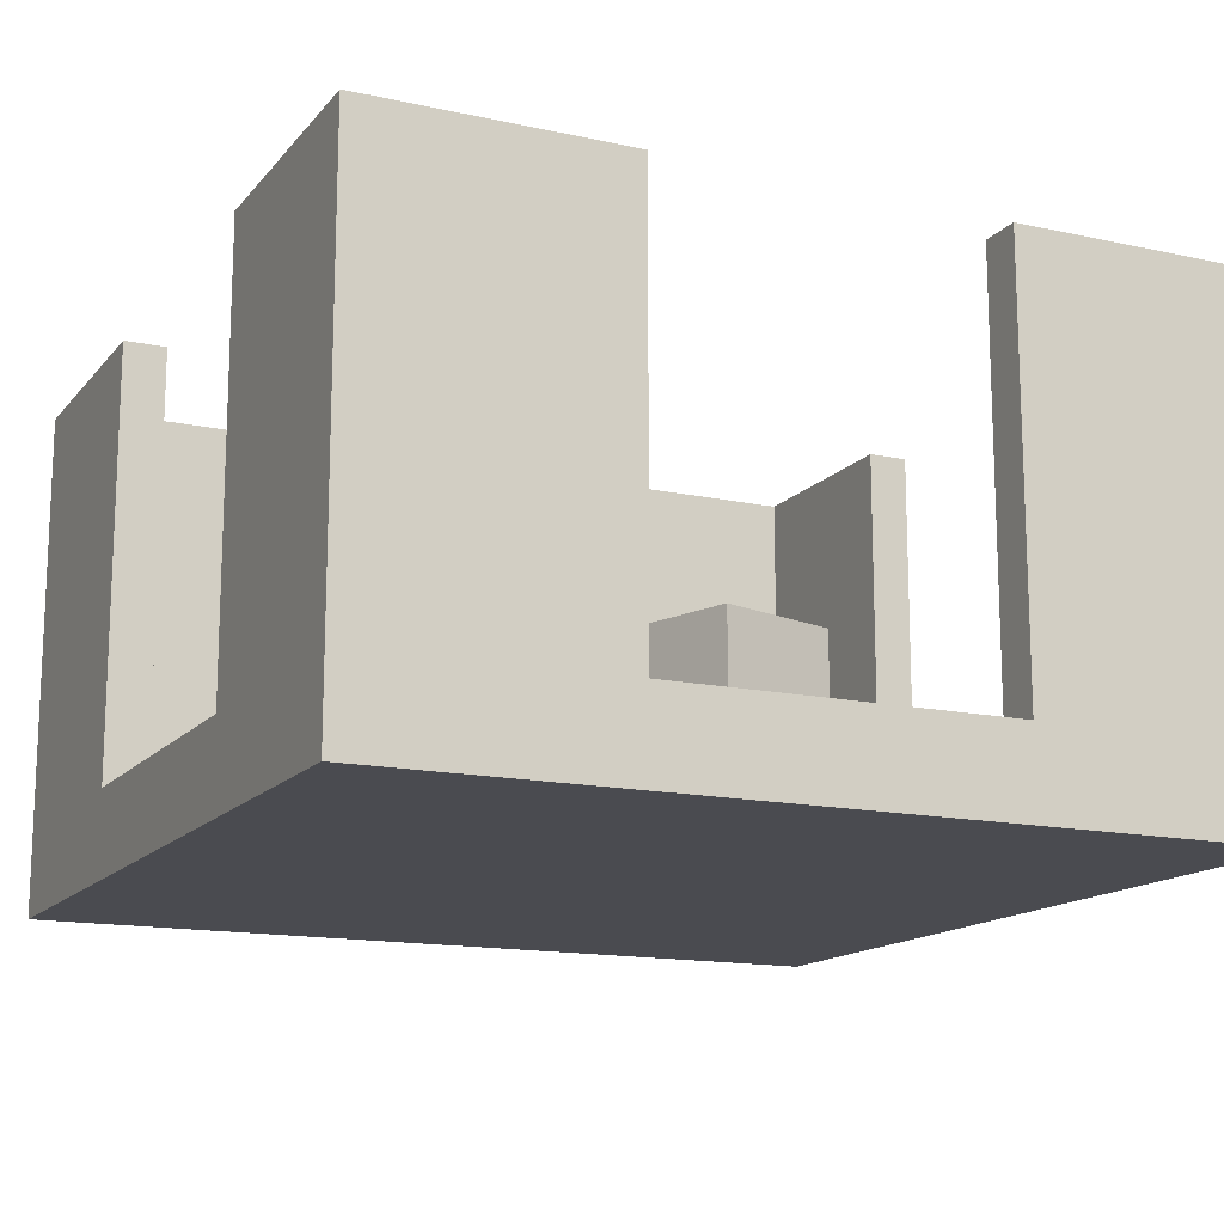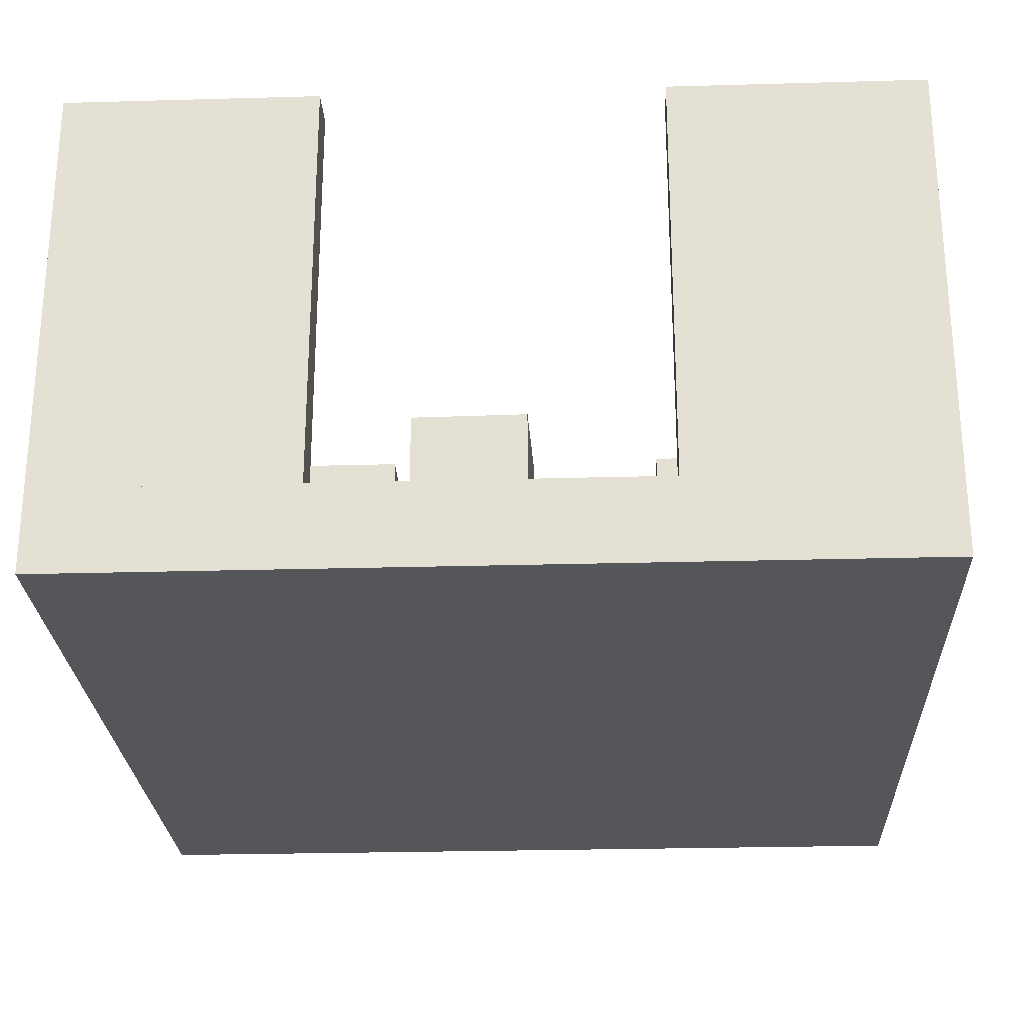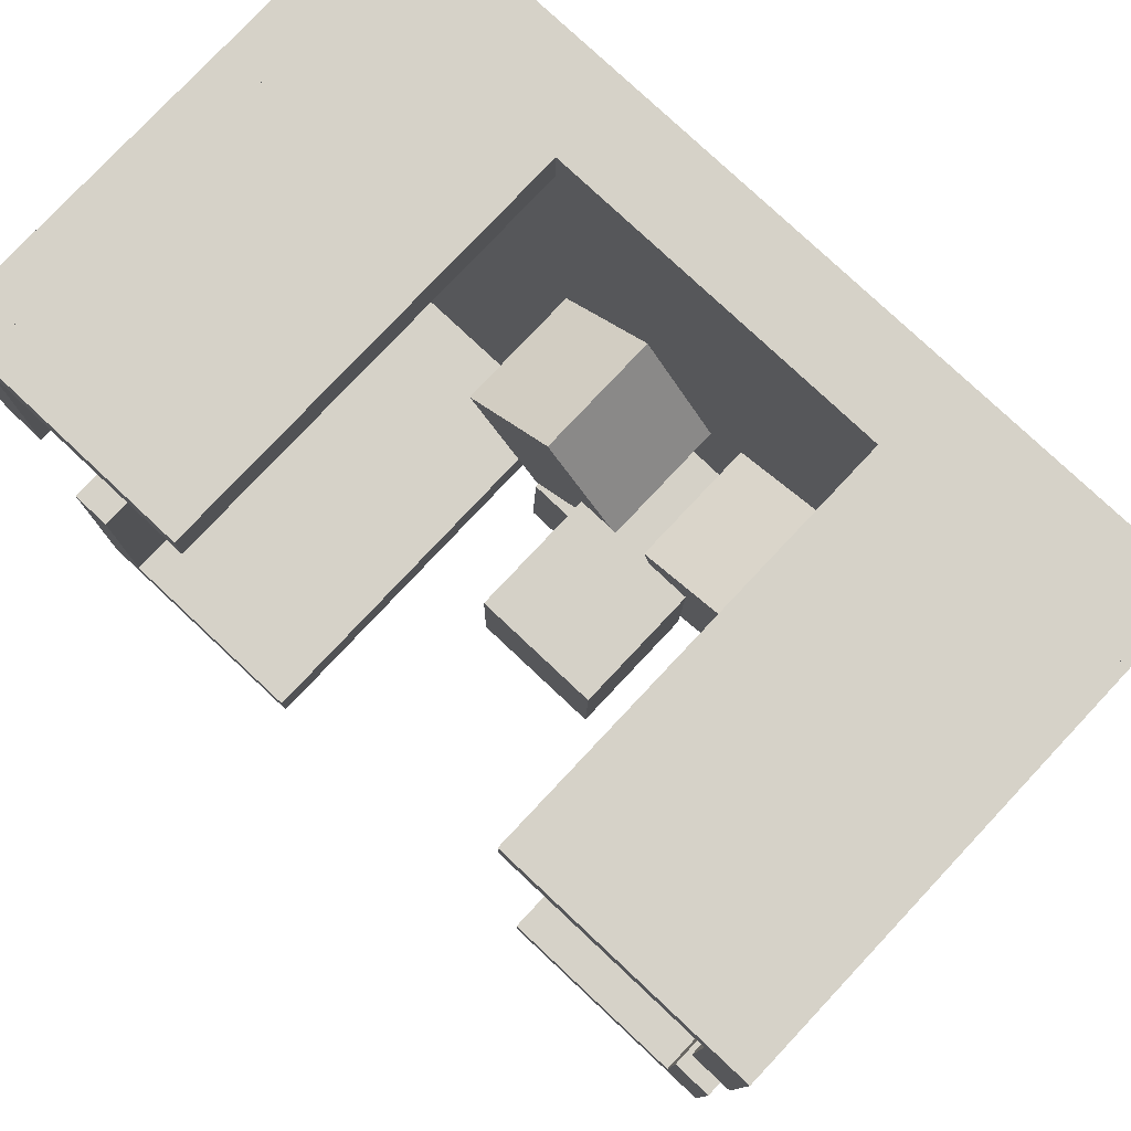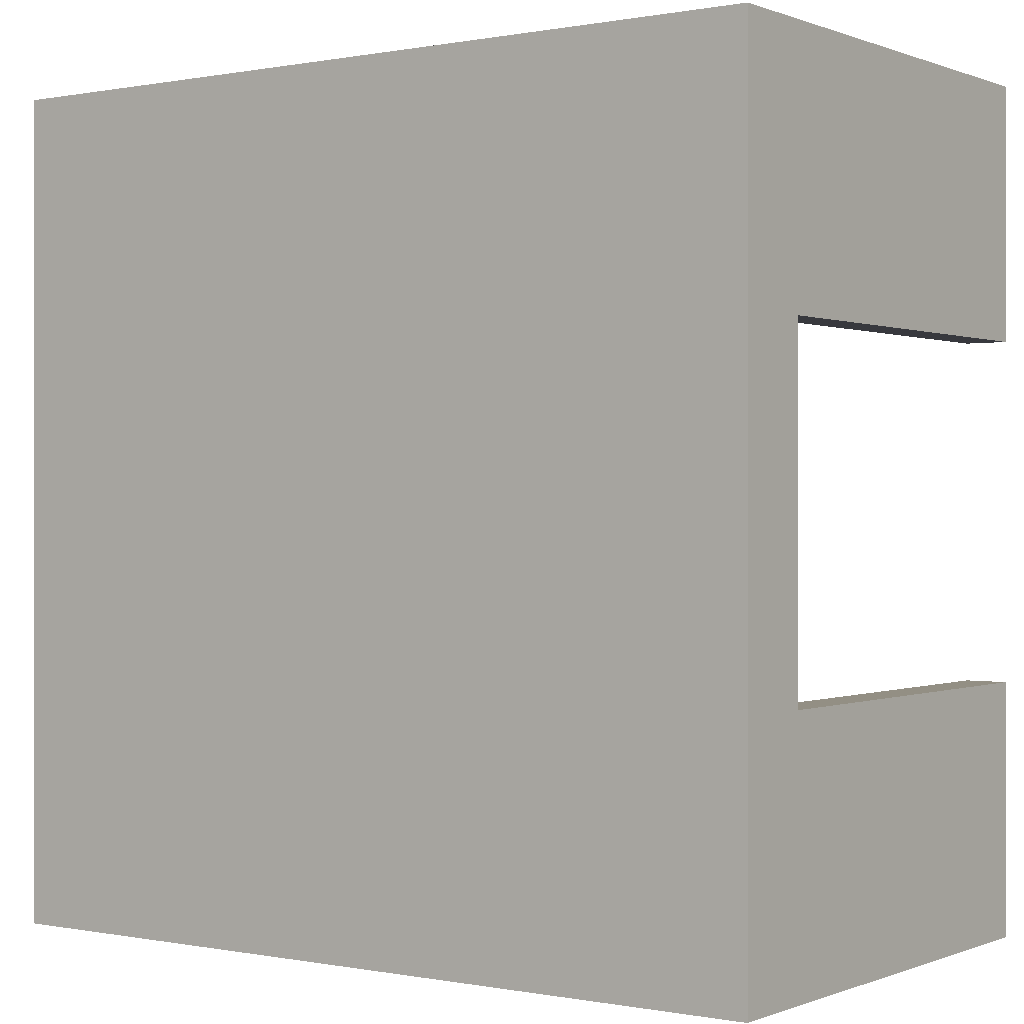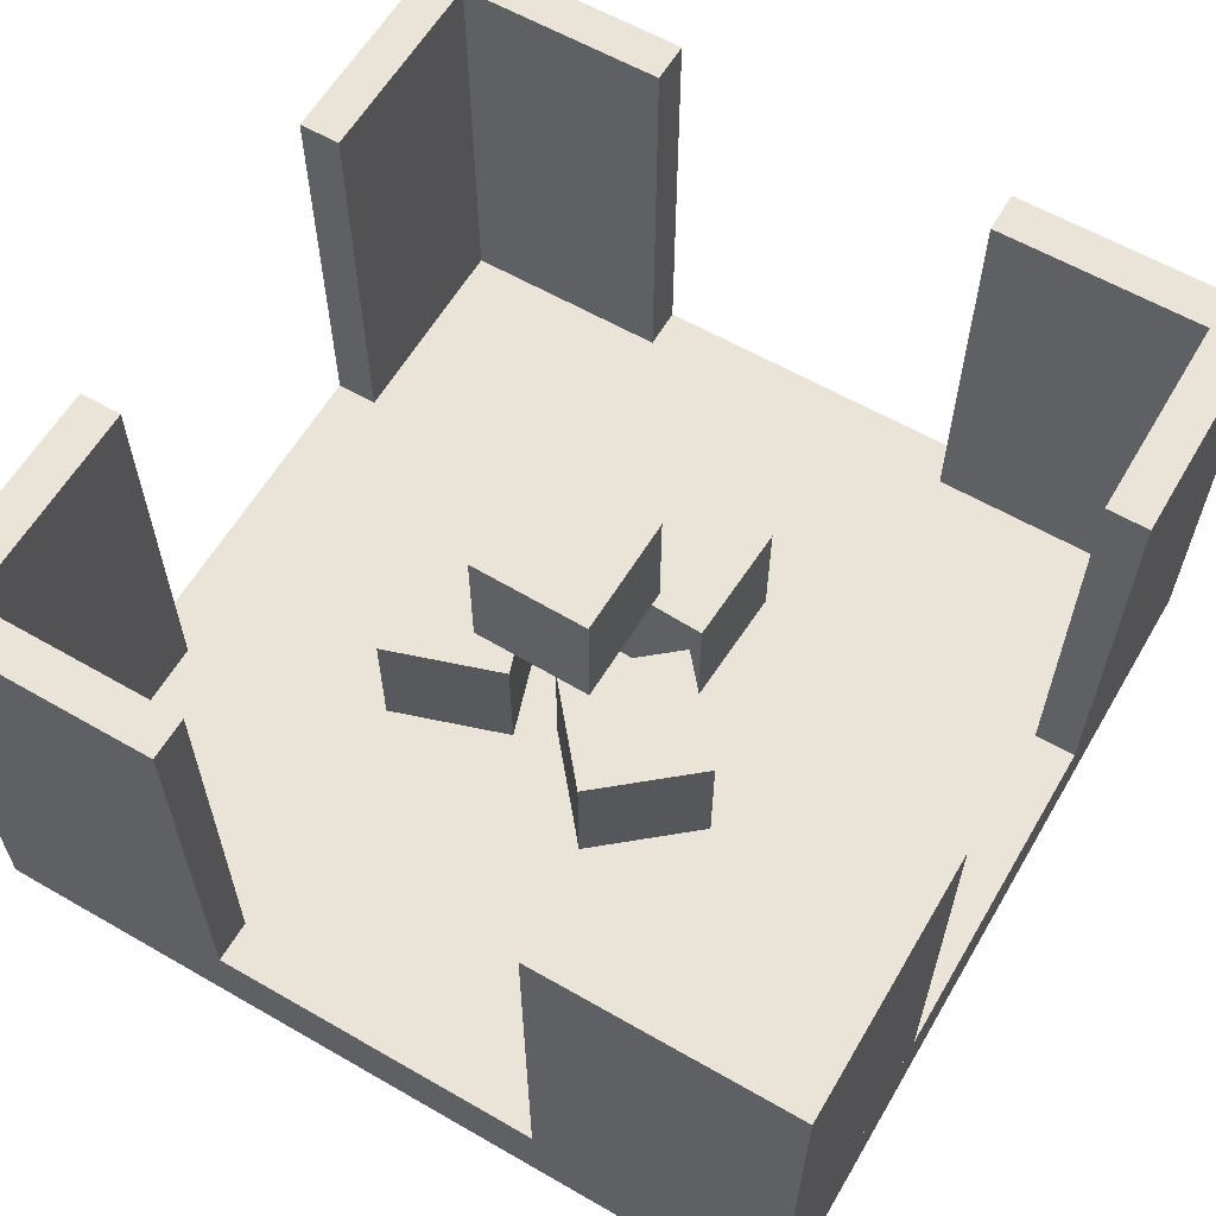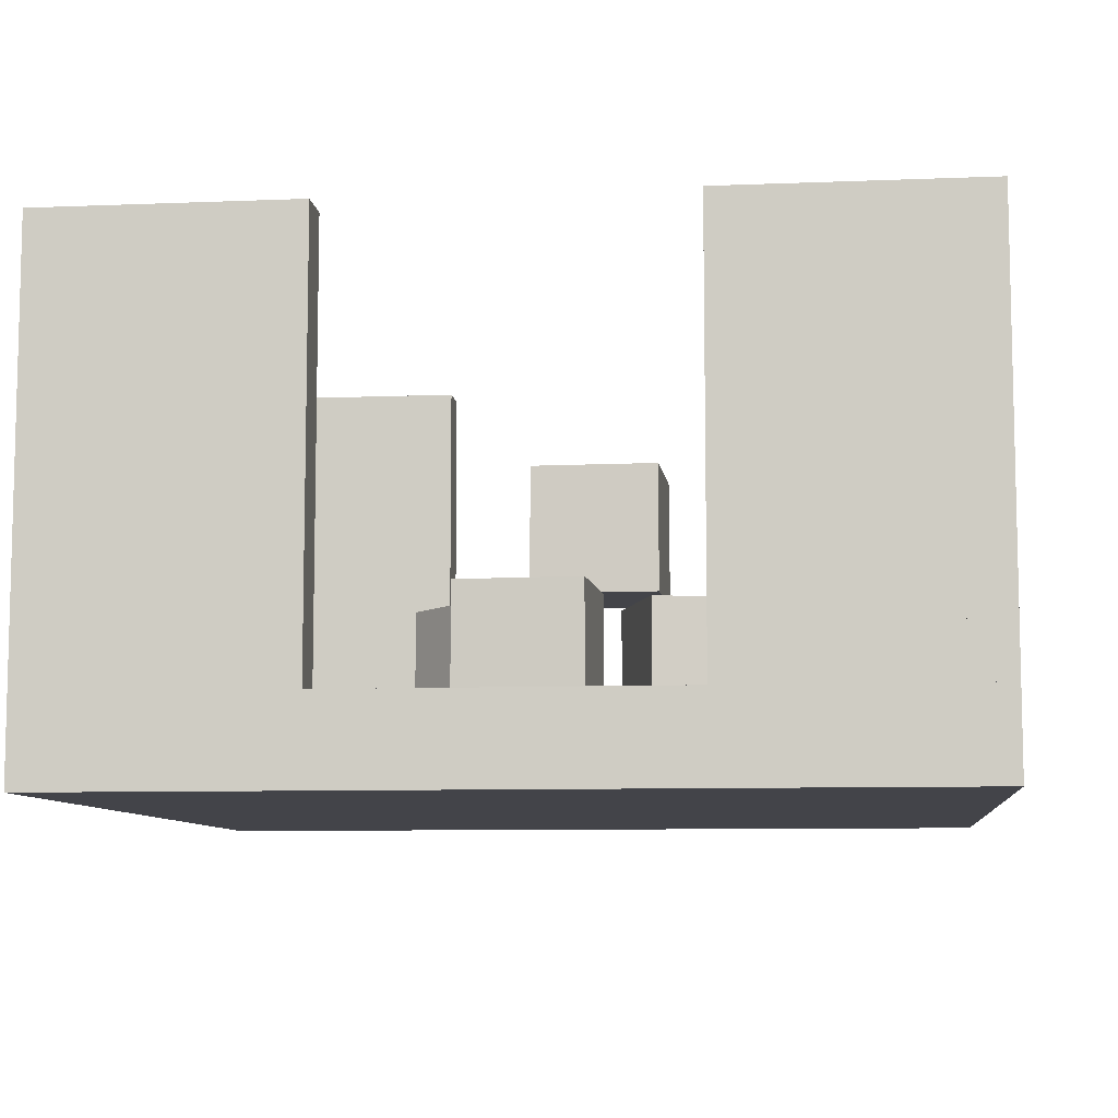
<metadata>
{"format":"obj","ext":"obj","renderer":"f3d","projection":"perspective","resolution":1024,"background":"white","views":[{"elev":-14.6,"azim":-115.3,"up":"+Y"},{"elev":-25.5,"azim":2.6,"up":"+Y"},{"elev":78.4,"azim":-136.8,"up":"+Z"},{"elev":0.1,"azim":35.7,"up":"+Z"},{"elev":60.8,"azim":30.4,"up":"+Y"},{"elev":-8.4,"azim":-173.7,"up":"+Y"}]}
</metadata>
<code>
o Cube.002_Cube.006
v 0.8998 2 -0.2448
v 0.8998 0.5 -0.2448
v -0.2475 0.5 0.7215
v -0.2475 2 0.7215
v 0.7188 0.5 1.869
v 0.7188 2 1.869
v 1.866 0.5 0.9025
v 1.866 2 0.9025
f 1 2 3 4
f 4 3 5 6
f 6 5 7 8
f 8 7 2 1
f 4 6 8 1
f 5 3 2 7
o Cube.004_Cube.008
v 0.2352 3.5 0.804
v 0.2616 3.5 -0.6958
v -1.238 3.5 -0.7222
v -1.265 3.5 0.7776
v -1.238 2 -0.722
v -1.265 2 0.7777
v 0.2616 2 -0.6956
v 0.2353 2 0.8041
f 9 10 11 12
f 12 11 13 14
f 14 13 15 16
f 16 15 10 9
f 12 14 16 9
f 13 11 10 15
o Cube_Cube.004
v -2.082 0.5 1.492
v -2.082 2 1.492
v -2.549 2 0.06663
v -2.549 0.4999 0.06669
v -1.124 2 -0.4005
v -1.124 0.5 -0.4004
v -0.6567 2 1.025
v -0.6566 0.5 1.025
f 17 18 19 20
f 20 19 21 22
f 22 21 23 24
f 24 23 18 17
f 20 22 24 17
f 21 19 18 23
o Cube.001_Cube.005
v -0.5809 2 -0.5586
v -0.5107 2 -2.057
v -0.5109 0.5003 -2.057
v -0.5812 0.5003 -0.5586
v 0.9874 0.5 -1.987
v 0.9172 0.5 -0.4883
v 0.9877 2 -1.987
v 0.9174 2 -0.4883
f 25 26 27 28
f 28 27 29 30
f 30 29 31 32
f 32 31 26 25
f 28 30 32 25
f 29 27 26 31
o Cube.005
v 5 0.5 -5
v 5 5.5 -5
v 4.5 5.5 -5
v 4.5 0.5 -2
v 4.5 5.5 -2
v 4.5 0.5 -5
v 5 5.5 -2
v 5 0.5 -2
v -4.5 5.5 5
v -5 0.5 5
v -4.5 0.5 5
v -5 5.5 5
v -5 5.5 2
v -4.5 0.5 2
v -4.5 5.5 2
v -5 0.5 2
v -4.5 0.5 -5
v -4.5 5.5 -5
v -5 5.5 -5
v -5 0.5 -2
v -5 5.5 -2
v -5 0.5 -5
v -4.5 5.5 -2
v -4.5 0.5 -2
v 5 0.5 5
v 5 5.5 5
v 5 5.5 4.5
v 2 0.5 4.5
v 2 5.5 4.5
v 5 0.5 4.5
v 2 5.5 5
v 2 0.5 5
v -5 5.5 5
v -5 0.5 4.5
v -5 0.5 5
v -5 5.5 4.5
v -2 5.5 4.5
v -2 0.5 5
v -2 5.5 5
v -2 0.5 4.5
v 5 5.5 5
v 4.5 0.5 5
v 5 0.5 5
v 4.5 5.5 5
v 4.5 5.5 2
v 5 0.5 2
v 5 5.5 2
v 4.5 0.5 2
v -5 5.5 -4.5
v -5 0.5 -5
v -5 0.5 -4.5
v -5 5.5 -5
v -2 5.5 -5
v -2 0.5 -4.5
v -2 5.5 -4.5
v -2 0.5 -5
v 5 0.5 -4.5
v 5 5.5 -4.5
v 5 5.5 -5
v 2 0.5 -5
v 2 5.5 -5
v 5 0.5 -5
v 2 5.5 -4.5
v 2 0.5 -4.5
f 34 35 37 39
f 38 40 36
f 34 40 33
f 35 34 33 38
f 38 33 40
f 38 36 37 35
f 34 39 40
f 37 36 40 39
f 47 45 44 41
f 48 43 42
f 47 43 46
f 44 48 42
f 43 41 44 42
f 47 41 43
f 48 46 43
f 47 46 48 45
f 44 45 48
f 50 51 53 55
f 54 56 52
f 50 56 49
f 51 50 49 54
f 54 49 56
f 54 52 53 51
f 50 55 56
f 53 52 56 55
f 58 59 61 63
f 62 64 60
f 58 64 57
f 59 58 57 62
f 62 57 64
f 62 60 61 59
f 58 63 64
f 61 60 64 63
f 71 69 68 65
f 72 67 66
f 71 67 70
f 68 72 66
f 67 65 68 66
f 71 65 67
f 72 70 67
f 71 70 72 69
f 68 69 72
f 79 77 76 73
f 80 75 74
f 79 75 78
f 76 80 74
f 75 73 76 74
f 79 73 75
f 80 78 75
f 79 78 80 77
f 76 77 80
f 87 85 84 81
f 88 83 82
f 87 83 86
f 84 88 82
f 83 81 84 82
f 87 81 83
f 88 86 83
f 87 86 88 85
f 84 85 88
f 90 91 93 95
f 94 96 92
f 90 96 89
f 91 90 89 94
f 94 89 96
f 94 92 93 91
f 90 95 96
f 93 92 96 95
o Cube
v 5 -0.5 -5
v 5 -0.5 5
v -5 -0.5 5
v -5 -0.5 -5
v 5 0.5 -5
v 5 0.5 5
v -5 0.5 5
v -5 0.5 -5
f 97 98 99 100
f 101 104 103 102
f 97 101 102 98
f 98 102 103 99
f 99 103 104 100
f 101 97 100 104

</code>
